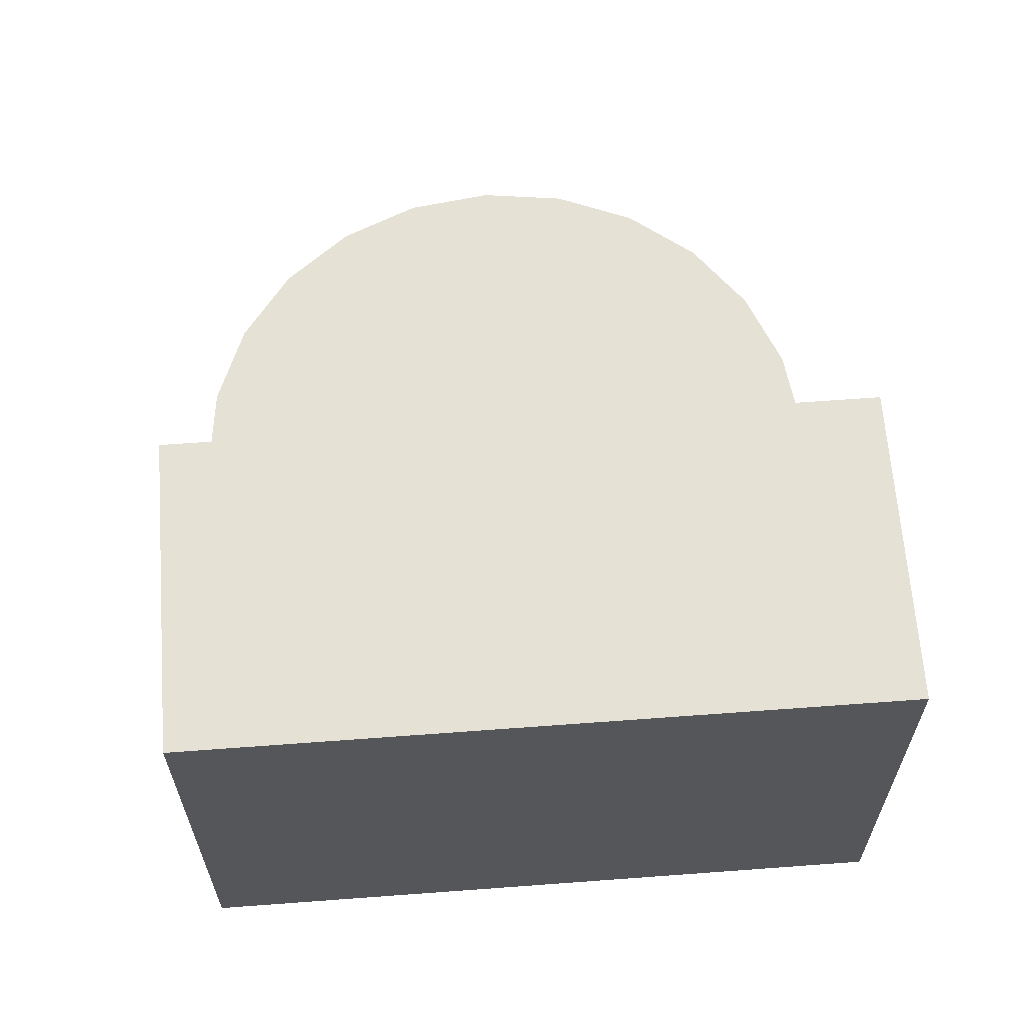
<metadata>
{"format":"obj","ext":"obj","renderer":"f3d","projection":"perspective","resolution":1024,"background":"white","views":[{"elev":64.2,"azim":-4.3,"up":"+Z"}]}
</metadata>
<code>
o obj_0
v 20 		-45 		12
v 20 		-45 		26
v 20 		-36 		26
v 20 		-36 		12
v 40 		-45 		26
v 40 		-45 		12
v 40 		-30 		13
v 35.3 		-32.51 		0
v 39.64 		-32.58 		12.91
v 35.88 		-31.58 		0.41
v 39.91 		-30 		12.66
v 39.58 		-32.57 		12.66
v 40 		-36 		26
v 35.71 		-31.53 		0
v 40 		-36 		12
v 36.09 		-30 		0.41
v 35.85 		-29.52 		0
v 23.07 		-23.07 		12.24
v 39.66 		-32.59 		13
v 35.91 		-30 		0
v 36.37 		-31.71 		1.693
v 23.11 		-36.89 		12
v 23.93 		-37.53 		12
v 36.59 		-30 		1.693
v 20.42 		-27.43 		12.66
v 31.95 		-37.26 		4.304
v 37.89 		-36 		13
v 39.15 		-32.45 		10.93
v 22.11 		-36 		13
v 39.47 		-30 		10.93
v 37.07 		-22.93 		13
v 35 		-21.34 		13
v 37.07 		-30 		2.998
v 36.83 		-31.83 		2.998
v 30 		-37.52 		4.304
v 38.66 		-25 		13
v 39.66 		-30 		11.66
v 39.33 		-32.5 		11.66
v 39.66 		-27.41 		13
v 32.05 		-37.66 		5.587
v 30 		-37.93 		5.587
v 30 		-20 		13
v 32.59 		-20.34 		13
v 39.47 		-32.54 		12.24
v 25 		-21.34 		13
v 27.41 		-20.34 		13
v 39.81 		-30 		12.24
v 22.93 		-22.93 		13
v 32.15 		-38.03 		6.826
v 30 		-20.02 		12.91
v 30 		-20.09 		12.66
v 21.41 		-25.04 		12.66
v 30 		-38.31 		6.826
v 20.36 		-27.42 		12.91
v 21.36 		-25.01 		12.91
v 32.24 		-38.37 		7.999
v 32.57 		-20.42 		12.66
v 38.97 		-30 		9.087
v 38.66 		-32.32 		9.087
v 30 		-38.66 		7.999
v 32.58 		-20.36 		12.91
v 21.34 		-25 		13
v 20.34 		-27.41 		13
v 20 		-30 		13
v 20.34 		-32.59 		13
v 38.66 		-35 		13
v 38.92 		-32.39 		10.07
v 26.24 		-36.51 		4.304
v 21.34 		-35 		13
v 39.24 		-30 		10.07
v 24.68 		-35.32 		4.304
v 30 		-20.34 		11.66
v 30 		-20.19 		12.24
v 30 		-20.53 		10.93
v 32.45 		-20.85 		10.93
v 23.91 		-30 		0.41
v 27.85 		-21.97 		6.826
v 25.84 		-22.8 		6.826
v 23.41 		-30 		1.693
v 20.85 		-27.55 		10.93
v 23.17 		-31.83 		2.998
v 27.95 		-22.34 		5.587
v 28.05 		-37.26 		4.304
v 21.8 		-25.27 		10.93
v 22.93 		-30 		2.998
v 34.66 		-34.66 		1.693
v 33.3 		-35.71 		1.693
v 27.95 		-37.66 		5.587
v 25.67 		-22.5 		7.999
v 26.03 		-36.87 		5.587
v 27.76 		-21.64 		7.999
v 32.5 		-20.67 		11.66
v 27.85 		-38.03 		6.826
v 25.84 		-37.2 		6.826
v 32.54 		-20.53 		12.24
v 38.59 		-34.96 		12.66
v 38.64 		-34.99 		12.91
v 27.76 		-38.37 		7.999
v 30 		-23.91 		0.41
v 29.52 		-24.15 		0
v 30 		-24.09 		0
v 31.05 		-24.23 		0
v 31.58 		-24.12 		0.41
v 31.53 		-24.29 		0
v 25.67 		-37.5 		7.999
v 30 		-21.03 		9.087
v 37.72 		-36 		12.46
v 30 		-23.41 		1.693
v 37.79 		-36 		12.66
v 31.71 		-23.63 		1.693
v 32.32 		-21.34 		9.087
v 37.83 		-36 		12.79
v 37.87 		-36 		12.91
v 37.88 		-36 		12.96
v 30 		-22.93 		2.998
v 31.97 		-35.53 		0
v 31.58 		-35.88 		0.41
v 31.83 		-23.17 		2.998
v 37.77 		-34.48 		9.087
v 30 		-20.76 		10.07
v 31.53 		-35.71 		0
v 30 		-36.09 		0.41
v 30.48 		-35.85 		0
v 32.39 		-21.08 		10.07
v 30 		-35.91 		0
v 28.95 		-35.77 		0
v 31.71 		-36.37 		1.693
v 38 		-34.62 		10.07
v 33.04 		-35.27 		0.41
v 33.76 		-23.49 		4.304
v 28.03 		-24.47 		0
v 28.42 		-24.12 		0.41
v 30 		-36.59 		1.693
v 28.47 		-24.29 		0
v 36.12 		-33.54 		2.998
v 26.7 		-24.29 		1.693
v 35 		-35 		2.998
v 28.29 		-23.63 		1.693
v 33.97 		-23.13 		5.587
v 31.83 		-36.83 		2.998
v 35.61 		-24.39 		5.587
v 33.54 		-36.12 		2.998
v 30 		-37.07 		2.998
v 34.16 		-22.8 		6.826
v 35.88 		-24.12 		6.826
v 25.04 		-21.41 		12.66
v 25.01 		-21.36 		12.91
v 34.33 		-22.5 		7.999
v 36.94 		-23.07 		12.24
v 36.12 		-23.88 		7.999
v 27.43 		-20.42 		12.66
v 37.01 		-22.99 		12.66
v 37.06 		-22.94 		12.91
v 32.45 		-39.15 		10.93
v 27.42 		-20.36 		12.91
v 30 		-39.47 		10.93
v 33.3 		-24.29 		1.693
v 33.54 		-23.88 		2.998
v 32.5 		-39.33 		11.66
v 35.32 		-24.68 		4.304
v 30 		-39.66 		11.66
v 36.51 		-26.24 		4.304
v 25.27 		-21.8 		10.93
v 34.96 		-21.41 		12.66
v 34.99 		-21.36 		12.91
v 20.67 		-27.5 		11.66
v 27.55 		-20.85 		10.93
v 21.64 		-25.17 		11.66
v 37.26 		-28.05 		4.304
v 25.17 		-21.64 		11.66
v 20.53 		-27.46 		12.24
v 28.17 		-36.83 		2.998
v 27.5 		-20.67 		11.66
v 21.51 		-25.1 		12.24
v 26.46 		-36.12 		2.998
v 36.87 		-26.03 		5.587
v 25 		-35 		2.998
v 37.66 		-27.95 		5.587
v 25.1 		-21.51 		12.24
v 27.46 		-20.53 		12.24
v 37.2 		-25.84 		6.826
v 21.34 		-27.68 		9.087
v 38.03 		-27.85 		6.826
v 28.42 		-35.88 		0.41
v 28.47 		-35.71 		0
v 22.23 		-25.52 		9.087
v 26.96 		-35.27 		0.41
v 27.04 		-35.12 		0
v 27.49 		-35.3 		0
v 25.7 		-34.3 		0.41
v 25.82 		-34.18 		0
v 26.2 		-34.47 		0
v 25.52 		-22.23 		9.087
v 24.73 		-33.04 		0.41
v 25.17 		-33.34 		0
v 27.68 		-21.34 		9.087
v 21.08 		-27.61 		10.07
v 37.5 		-25.67 		7.999
v 24.88 		-32.96 		0
v 38.37 		-27.76 		7.999
v 25.38 		-22 		10.07
v 28.29 		-36.37 		1.693
v 27.61 		-21.08 		10.07
v 26.46 		-23.88 		2.998
v 32.52 		-39.41 		12
v 28.17 		-23.17 		2.998
v 34.73 		-21.8 		10.93
v 30 		-39.75 		12
v 31.03 		-39.61 		12
v 36.7 		-23.3 		10.93
v 22.99 		-22.99 		12.66
v 32.32 		-38.66 		9.087
v 34.83 		-21.64 		11.66
v 22.94 		-22.94 		12.91
v 30 		-38.97 		9.087
v 24.39 		-24.39 		5.587
v 36.83 		-23.17 		11.66
v 24.12 		-24.12 		6.826
v 23.88 		-23.88 		7.999
v 32.39 		-38.92 		10.07
v 30 		-39.24 		10.07
v 23.66 		-23.66 		9.087
v 34.9 		-21.51 		12.24
v 23.47 		-23.47 		10.07
v 24.73 		-26.96 		0.41
v 24.88 		-27.04 		0
v 24.7 		-27.49 		0
v 25.7 		-25.7 		0.41
v 25.82 		-25.82 		0
v 25.53 		-26.2 		0
v 23.3 		-23.3 		10.93
v 27.55 		-39.15 		10.93
v 25.27 		-38.2 		10.93
v 23.17 		-23.17 		11.66
v 34.48 		-22.23 		9.087
v 37.26 		-31.95 		4.304
v 36.34 		-23.66 		9.087
v 37.52 		-30 		4.304
v 37.93 		-30 		5.587
v 37.66 		-32.05 		5.587
v 34.62 		-22 		10.07
v 27.5 		-39.33 		11.66
v 38.03 		-32.15 		6.826
v 36.53 		-23.47 		10.07
v 38.31 		-30 		6.826
v 25.17 		-38.37 		11.66
v 38.37 		-32.24 		7.999
v 38.66 		-30 		7.999
v 38.59 		-25.04 		12.66
v 38.64 		-25.01 		12.91
v 27.48 		-39.41 		12
v 28.51 		-39.55 		12
v 22 		-25.38 		10.07
v 35 		-25 		2.998
v 25.13 		-38.44 		12
v 26.09 		-38.84 		12
v 36.12 		-26.46 		2.998
v 26.7 		-35.71 		1.693
v 36.83 		-28.17 		2.998
v 27.68 		-38.66 		9.087
v 25.52 		-37.77 		9.087
v 38.2 		-34.73 		10.93
v 27.61 		-38.92 		10.07
v 38.37 		-34.83 		11.66
v 25.38 		-38 		10.07
v 26.96 		-24.73 		0.41
v 26.66 		-25.17 		0
v 27.04 		-24.88 		0
v 20.42 		-32.57 		12.66
v 32.51 		-24.7 		0
v 20.02 		-30 		12.91
v 20.09 		-30 		12.66
v 20.36 		-32.58 		12.91
v 25.34 		-25.34 		1.693
v 38.49 		-34.9 		12.24
v 25.34 		-34.66 		1.693
v 39.58 		-27.43 		12.66
v 37.53 		-36.07 		12
v 37.58 		-36 		12
v 39.64 		-27.42 		12.91
v 25 		-25 		2.998
v 22.21 		-36 		12.66
v 22.28 		-36 		12.44
v 21.41 		-34.96 		12.66
v 22.17 		-36 		12.79
v 21.36 		-34.99 		12.91
v 22.13 		-36 		12.91
v 24.68 		-24.68 		4.304
v 20.85 		-32.45 		10.93
v 38.2 		-25.27 		10.93
v 20.53 		-30 		10.93
v 39.15 		-27.55 		10.93
v 22.12 		-36 		12.96
v 20.67 		-32.5 		11.66
v 22.74 		-28.05 		4.304
v 23.3 		-36.7 		10.93
v 38.37 		-25.17 		11.66
v 23.49 		-26.24 		4.304
v 21.8 		-34.73 		10.93
v 20.53 		-32.54 		12.24
v 22.34 		-27.95 		5.587
v 23.13 		-26.03 		5.587
v 23.49 		-33.76 		4.304
v 23.17 		-36.83 		11.66
v 21.97 		-27.85 		6.826
v 24.39 		-35.61 		5.587
v 21.64 		-34.83 		11.66
v 21.34 		-32.32 		9.087
v 22.8 		-25.84 		6.826
v 23.13 		-33.97 		5.587
v 21.03 		-30 		9.087
v 39.33 		-27.5 		11.66
v 37.65 		-36 		12.24
v 21.08 		-32.39 		10.07
v 38.49 		-25.1 		12.24
v 39.47 		-27.46 		12.24
v 21.51 		-34.9 		12.24
v 22.42 		-36 		12
v 20.76 		-30 		10.07
v 22.35 		-36 		12.24
v 36.34 		-36.34 		9.087
v 23.66 		-36.34 		9.087
v 20.34 		-30 		11.66
v 22.23 		-34.48 		9.087
v 36.53 		-36.53 		10.07
v 37.77 		-25.52 		9.087
v 20.19 		-30 		12.24
v 38.66 		-27.68 		9.087
v 36.7 		-36.7 		10.93
v 23.47 		-36.53 		10.07
v 38 		-25.38 		10.07
v 22 		-34.62 		10.07
v 36.83 		-36.83 		11.66
v 30 		-22.48 		4.304
v 38.92 		-27.61 		10.07
v 31.95 		-22.74 		4.304
v 30 		-22.07 		5.587
v 36.89 		-36.89 		12
v 32.05 		-22.34 		5.587
v 21.64 		-27.76 		7.999
v 30 		-21.68 		6.826
v 39.98 		-30 		12.91
v 32.15 		-21.97 		6.826
v 22.5 		-25.67 		7.999
v 30 		-21.34 		7.999
v 32.24 		-21.64 		7.999
v 22.74 		-31.95 		4.304
v 33.04 		-24.73 		0.41
v 32.96 		-24.88 		0
v 34.3 		-25.7 		0.41
v 34.18 		-25.82 		0
v 22.48 		-30 		4.304
v 33.8 		-25.53 		0
v 35.27 		-26.96 		0.41
v 34.83 		-26.66 		0
v 24.12 		-35.88 		6.826
v 22.34 		-32.05 		5.587
v 35.12 		-27.04 		0
v 22.8 		-34.16 		6.826
v 35.88 		-28.42 		0.41
v 35.53 		-28.03 		0
v 22.07 		-30 		5.587
v 23.88 		-36.12 		7.999
v 35.71 		-28.47 		0
v 34.48 		-37.77 		9.087
v 22.5 		-34.33 		7.999
v 34.66 		-25.34 		1.693
v 21.97 		-32.15 		6.826
v 35.71 		-26.7 		1.693
v 36.37 		-28.29 		1.693
v 21.68 		-30 		6.826
v 34.62 		-38 		10.07
v 21.64 		-32.24 		7.999
v 24.29 		-33.3 		1.693
v 34.73 		-38.2 		10.93
v 23.88 		-33.54 		2.998
v 21.34 		-30 		7.999
v 35.77 		-31.05 		0
v 26.24 		-23.49 		4.304
v 34.83 		-38.37 		11.66
v 28.05 		-22.74 		4.304
v 24.12 		-28.42 		0.41
v 24.29 		-28.47 		0
v 26.03 		-23.13 		5.587
v 23.63 		-28.29 		1.693
v 24.29 		-26.7 		1.693
v 34.87 		-38.44 		12
v 35.7 		-37.81 		12
v 23.17 		-28.17 		2.998
v 23.88 		-26.46 		2.998
v 33.48 		-39.02 		12
v 36.87 		-33.97 		5.587
v 37.2 		-34.16 		6.826
v 24.47 		-31.97 		0
v 37.5 		-34.33 		7.999
v 24.15 		-30.48 		0
v 24.29 		-31.53 		0
v 24.09 		-30 		0
v 24.23 		-28.95 		0
v 33.34 		-34.83 		0
v 34.18 		-34.18 		0
v 36.51 		-33.76 		4.304
v 24.12 		-31.58 		0.41
v 35.12 		-32.96 		0
v 35.32 		-35.32 		4.304
v 34.47 		-33.8 		0
v 32.96 		-35.12 		0
v 33.76 		-36.51 		4.304
v 35.61 		-35.61 		5.587
v 23.63 		-31.71 		1.693
v 35.88 		-35.88 		6.826
v 36.12 		-36.12 		7.999
v 33.97 		-36.87 		5.587
v 34.16 		-37.2 		6.826
v 34.33 		-37.5 		7.999
v 35.27 		-33.04 		0.41
v 34.3 		-34.3 		0.41
v 35.71 		-33.3 		1.693
g group_0_16448250
f 2 3 4
f 2 4 1
f 2 1 6
f 2 6 5
f 6 13 5
f 11 9 12
f 10 8 14
f 364 360 17
f 17 16 20
f 16 21 10
f 16 24 21
f 22 304 23
f 6 15 13
f 2 5 3
f 13 3 5
f 13 15 27
f 29 3 27
f 4 3 29
f 13 27 3
f 24 33 34
f 32 69 31
f 30 37 38
f 26 41 35
f 40 41 26
f 39 36 29
f 24 34 21
f 36 31 29
f 30 38 28
f 7 39 29
f 43 69 32
f 27 66 29
f 46 63 42
f 37 44 38
f 48 62 45
f 47 44 37
f 49 53 40
f 56 60 49
f 25 55 52
f 49 60 53
f 54 55 25
f 40 53 41
f 47 12 44
f 248 58 59
f 51 50 61
f 43 42 63
f 46 45 63
f 63 64 43
f 63 45 62
f 50 43 61
f 67 59 58
f 61 57 51
f 61 165 57
f 56 215 60
f 65 43 64
f 69 43 65
f 29 31 69
f 42 50 155
f 19 7 29
f 66 19 29
f 155 46 42
f 42 43 50
f 67 58 70
f 25 272 54
f 55 214 52
f 62 55 54
f 73 95 72
f 28 67 70
f 51 57 73
f 48 55 62
f 70 30 28
f 262 67 28
f 63 62 54
f 41 88 35
f 81 85 410
f 35 88 83
f 83 90 68
f 88 90 83
f 72 92 74
f 91 77 78
f 72 95 92
f 41 93 88
f 74 92 75
f 89 91 78
f 41 53 93
f 91 345 77
f 93 94 88
f 347 352 81
f 81 352 85
f 105 94 93
f 94 90 88
f 91 89 196
f 57 164 95
f 96 12 97
f 106 345 91
f 12 9 97
f 98 93 53
f 95 73 57
f 100 99 101
f 102 103 104
f 60 98 53
f 99 103 102
f 99 102 101
f 98 105 93
f 107 109 15
f 109 112 15
f 112 113 15
f 97 113 96
f 97 114 113
f 99 110 103
f 107 275 109
f 113 114 15
f 108 110 99
f 112 96 113
f 15 114 27
f 106 124 111
f 114 97 27
f 66 27 97
f 96 112 109
f 9 66 97
f 66 9 19
f 115 118 108
f 117 121 116
f 117 122 123
f 117 123 121
f 108 118 110
f 127 133 117
f 117 133 122
f 120 124 106
f 123 122 125
f 122 126 125
f 59 67 128
f 129 127 117
f 87 127 129
f 132 134 131
f 99 100 132
f 132 100 134
f 21 34 135
f 137 142 86
f 139 141 130
f 138 108 132
f 87 140 127
f 144 139 339
f 86 142 87
f 144 145 139
f 75 124 120
f 142 140 87
f 74 75 120
f 139 145 141
f 145 181 141
f 402 135 34
f 135 405 137
f 144 150 145
f 402 405 135
f 217 149 315
f 148 150 144
f 137 408 142
f 408 26 142
f 146 151 179
f 151 50 51
f 151 155 50
f 153 250 152
f 148 237 150
f 155 151 146
f 249 315 149
f 103 110 157
f 155 146 147
f 209 6 208
f 158 157 110
f 46 155 147
f 110 118 158
f 158 254 157
f 45 46 147
f 130 158 118
f 160 158 130
f 154 161 156
f 6 1 208
f 130 141 160
f 57 165 164
f 127 143 133
f 140 143 127
f 143 172 133
f 84 80 168
f 166 168 80
f 142 26 140
f 72 74 167
f 26 35 140
f 140 35 143
f 170 173 163
f 171 174 166
f 141 176 160
f 163 173 167
f 171 52 174
f 160 176 162
f 168 166 174
f 176 178 162
f 173 72 167
f 234 179 170
f 162 178 169
f 170 180 173
f 179 180 170
f 180 73 173
f 327 25 171
f 164 152 223
f 175 172 68
f 165 153 164
f 25 52 171
f 32 165 61
f 43 32 61
f 71 177 175
f 180 51 73
f 68 71 175
f 181 176 141
f 72 173 73
f 176 183 178
f 151 180 179
f 126 184 185
f 126 122 184
f 181 183 176
f 187 188 189
f 184 187 189
f 184 189 185
f 197 253 182
f 151 51 180
f 182 253 186
f 192 190 191
f 187 190 192
f 187 192 188
f 190 194 195
f 190 195 191
f 145 150 198
f 193 196 89
f 276 374 190
f 194 199 195
f 198 181 145
f 196 106 91
f 200 183 181
f 161 154 159
f 203 196 193
f 202 184 122
f 198 200 181
f 201 203 193
f 31 153 165
f 203 120 196
f 132 108 99
f 31 165 32
f 164 153 152
f 167 74 203
f 74 120 203
f 196 120 106
f 204 206 136
f 380 391 159
f 163 167 201
f 138 136 206
f 205 6 209
f 205 209 159
f 207 124 75
f 138 115 108
f 201 167 203
f 159 209 161
f 208 161 209
f 206 115 138
f 213 217 207
f 207 217 210
f 211 18 174
f 208 252 161
f 381 206 204
f 52 211 174
f 212 56 415
f 211 146 18
f 213 207 75
f 211 147 146
f 214 147 211
f 75 92 213
f 215 56 212
f 45 147 214
f 146 179 18
f 218 78 216
f 52 214 211
f 214 55 48
f 219 89 218
f 220 221 212
f 45 214 48
f 218 89 78
f 212 221 215
f 92 95 223
f 222 344 186
f 222 193 219
f 222 201 193
f 193 89 219
f 223 213 92
f 223 149 213
f 220 154 156
f 225 226 227
f 220 156 221
f 383 382 227
f 224 222 186
f 228 229 230
f 213 149 217
f 224 201 222
f 225 228 230
f 225 230 226
f 221 156 232
f 164 223 95
f 198 328 200
f 224 163 201
f 223 152 149
f 326 328 198
f 231 163 224
f 84 168 234
f 234 231 84
f 33 236 34
f 231 170 163
f 236 33 238
f 170 231 234
f 168 174 18
f 235 237 148
f 18 234 168
f 237 326 150
f 238 239 240
f 18 179 234
f 111 124 241
f 238 240 236
f 156 161 242
f 240 392 236
f 239 238 169
f 178 239 169
f 241 235 111
f 239 243 240
f 241 244 235
f 242 232 156
f 245 243 239
f 247 395 243
f 232 246 233
f 235 244 237
f 183 245 178
f 251 1 256
f 245 239 178
f 243 245 247
f 242 246 232
f 245 248 247
f 304 233 246
f 207 241 124
f 247 119 395
f 183 200 248
f 207 210 241
f 242 256 246
f 245 183 248
f 241 210 244
f 248 200 58
f 59 247 248
f 59 119 247
f 152 249 149
f 152 250 249
f 1 251 252
f 251 242 252
f 161 252 242
f 169 238 259
f 251 256 242
f 255 246 256
f 122 133 202
f 160 162 254
f 202 258 184
f 254 162 257
f 23 246 255
f 246 23 304
f 60 215 260
f 253 224 186
f 128 119 59
f 98 60 260
f 128 325 119
f 260 261 98
f 197 84 253
f 107 15 313
f 98 261 105
f 67 262 128
f 319 80 197
f 261 322 105
f 15 6 279
f 279 313 15
f 260 215 263
f 80 84 197
f 84 231 253
f 215 221 263
f 228 266 267
f 228 267 229
f 253 231 224
f 263 265 260
f 263 233 265
f 264 262 28
f 232 233 263
f 266 268 267
f 28 38 264
f 260 265 261
f 132 131 266
f 268 266 131
f 264 333 262
f 284 269 317
f 269 271 272
f 104 103 270
f 348 270 103
f 232 263 221
f 38 44 275
f 184 258 187
f 273 271 269
f 258 276 187
f 275 264 38
f 64 271 273
f 187 276 190
f 225 274 228
f 194 190 374
f 228 136 266
f 274 136 228
f 266 138 132
f 136 138 266
f 133 172 202
f 157 348 103
f 25 327 272
f 233 296 265
f 269 284 273
f 271 54 272
f 29 293 4
f 320 4 283
f 283 282 284
f 282 4 285
f 281 204 274
f 286 284 285
f 282 285 284
f 63 271 64
f 249 250 280
f 285 4 287
f 271 63 54
f 285 287 286
f 281 379 204
f 39 280 250
f 274 204 136
f 249 280 277
f 36 153 31
f 36 250 153
f 65 64 273
f 250 36 39
f 7 280 39
f 288 379 281
f 290 331 244
f 284 286 273
f 244 210 290
f 216 384 288
f 65 273 286
f 287 4 293
f 69 293 29
f 290 312 292
f 288 298 216
f 286 287 293
f 69 286 293
f 65 286 69
f 291 80 319
f 297 290 210
f 295 298 389
f 323 166 291
f 258 202 175
f 202 172 175
f 291 166 80
f 258 177 276
f 300 294 307
f 282 283 4
f 175 177 258
f 300 307 317
f 300 327 294
f 299 289 332
f 307 299 296
f 307 294 299
f 83 172 143
f 295 302 298
f 35 83 143
f 289 299 294
f 83 68 172
f 301 302 295
f 233 304 296
f 302 216 298
f 300 269 272
f 300 272 327
f 306 71 68
f 90 306 68
f 318 22 1
f 305 309 301
f 210 217 297
f 304 307 296
f 297 312 290
f 301 309 302
f 309 218 302
f 292 37 30
f 197 182 311
f 292 312 37
f 278 264 279
f 275 313 264
f 217 315 297
f 279 264 313
f 304 317 307
f 297 316 312
f 275 107 313
f 314 319 308
f 318 4 320
f 96 109 275
f 297 315 316
f 304 22 318
f 317 304 318
f 338 333 278
f 264 278 333
f 316 47 312
f 317 318 320
f 314 291 319
f 308 319 311
f 96 275 44
f 197 311 319
f 11 47 316
f 312 47 37
f 284 317 283
f 320 283 317
f 269 300 317
f 332 289 314
f 314 289 291
f 315 277 316
f 249 277 315
f 321 372 365
f 277 11 316
f 289 323 291
f 294 323 289
f 119 325 321
f 294 327 323
f 166 323 171
f 325 372 321
f 327 171 323
f 128 262 329
f 329 325 128
f 328 58 200
f 331 326 237
f 322 332 324
f 237 244 331
f 330 332 322
f 381 334 206
f 326 335 328
f 324 314 308
f 262 333 329
f 206 334 115
f 332 314 324
f 331 335 326
f 115 336 118
f 265 296 330
f 335 70 328
f 333 380 329
f 334 336 115
f 330 299 332
f 333 388 380
f 336 130 118
f 296 299 330
f 70 335 30
f 328 70 58
f 381 337 334
f 338 278 6
f 278 279 6
f 290 292 331
f 337 339 334
f 4 318 1
f 255 256 1
f 331 292 335
f 334 339 336
f 292 30 335
f 302 218 216
f 22 23 1
f 336 139 130
f 265 330 261
f 339 139 336
f 77 341 82
f 198 150 326
f 340 305 371
f 261 330 322
f 11 342 9
f 337 82 341
f 340 344 305
f 255 1 23
f 337 343 339
f 342 19 9
f 337 341 343
f 47 11 12
f 340 186 344
f 343 144 339
f 96 44 12
f 305 344 309
f 277 342 11
f 309 219 218
f 344 219 309
f 277 280 342
f 280 7 342
f 160 254 158
f 341 77 345
f 340 182 186
f 19 342 7
f 341 346 343
f 169 259 257
f 222 219 344
f 306 310 71
f 162 169 257
f 345 346 341
f 259 238 33
f 346 148 343
f 347 81 376
f 303 71 310
f 348 349 270
f 350 351 353
f 346 235 148
f 343 148 144
f 348 350 353
f 348 353 349
f 350 354 355
f 350 355 351
f 94 356 90
f 85 352 295
f 106 111 345
f 356 306 90
f 303 310 357
f 306 359 310
f 355 354 358
f 356 359 306
f 111 346 345
f 354 360 361
f 354 361 358
f 357 347 303
f 369 354 350
f 362 352 347
f 111 235 346
f 359 368 310
f 357 362 347
f 361 360 364
f 362 301 352
f 94 363 356
f 16 17 360
f 105 363 94
f 363 366 356
f 157 367 348
f 352 301 295
f 157 254 367
f 322 324 363
f 252 208 1
f 348 367 350
f 363 324 366
f 310 368 357
f 356 366 359
f 367 369 350
f 368 371 357
f 365 212 415
f 6 387 388
f 354 370 360
f 373 377 368
f 363 105 322
f 369 370 354
f 368 377 371
f 370 24 360
f 357 371 362
f 365 220 212
f 362 305 301
f 371 305 362
f 372 220 365
f 324 308 366
f 360 24 16
f 373 368 359
f 325 375 372
f 254 257 367
f 194 374 410
f 366 373 359
f 376 276 177
f 367 257 369
f 325 329 375
f 257 259 369
f 373 311 377
f 276 376 374
f 259 370 369
f 375 154 372
f 376 81 374
f 370 33 24
f 259 33 370
f 374 81 410
f 378 10 14
f 377 340 371
f 71 303 177
f 10 378 16
f 20 16 378
f 308 373 366
f 154 375 159
f 303 376 177
f 154 220 372
f 303 347 376
f 311 373 308
f 375 329 380
f 311 182 377
f 379 381 204
f 338 6 388
f 377 182 340
f 349 353 394
f 17 394 364
f 353 351 394
f 355 394 351
f 355 358 394
f 361 394 358
f 364 394 361
f 225 227 382
f 159 375 380
f 189 188 378
f 378 14 189
f 14 8 189
f 185 189 8
f 379 288 384
f 384 82 379
f 385 382 76
f 102 100 101
f 270 267 104
f 78 384 216
f 384 77 82
f 391 6 205
f 79 385 76
f 78 77 384
f 385 386 382
f 379 82 381
f 387 391 380
f 82 337 381
f 382 386 225
f 386 274 225
f 85 389 79
f 387 380 388
f 131 134 100
f 267 268 102
f 385 79 389
f 338 388 333
f 385 390 386
f 385 389 390
f 205 159 391
f 391 387 6
f 386 281 274
f 402 34 236
f 236 392 402
f 390 281 386
f 240 243 393
f 20 192 17
f 199 394 17
f 270 349 394
f 227 270 383
f 396 398 270
f 270 227 226
f 270 226 230
f 229 267 270
f 131 102 268
f 100 102 131
f 230 229 270
f 102 104 267
f 393 392 240
f 85 295 389
f 395 393 243
f 298 390 389
f 394 397 270
f 396 270 397
f 399 270 398
f 383 270 399
f 288 281 390
f 119 321 395
f 298 288 390
f 403 394 194
f 199 194 394
f 404 126 8
f 406 126 404
f 400 126 401
f 116 126 407
f 403 397 394
f 407 126 400
f 408 137 405
f 403 76 396
f 403 396 397
f 401 126 406
f 185 8 126
f 121 123 116
f 123 126 116
f 125 126 123
f 396 76 398
f 405 402 409
f 399 382 383
f 392 409 402
f 76 382 399
f 76 399 398
f 20 378 192
f 192 378 188
f 192 191 17
f 195 17 191
f 199 17 195
f 403 194 410
f 392 393 411
f 410 79 403
f 410 85 79
f 411 409 392
f 403 79 76
f 411 414 409
f 412 411 393
f 393 395 412
f 412 415 411
f 395 321 412
f 321 365 412
f 409 413 405
f 413 408 405
f 408 413 40
f 414 413 409
f 408 40 26
f 413 49 40
f 414 49 413
f 415 412 365
f 414 411 415
f 56 49 414
f 415 56 414
f 416 404 8
f 8 10 416
f 417 401 406
f 416 417 406
f 416 406 404
f 417 129 400
f 417 400 401
f 417 87 129
f 86 87 417
f 400 129 407
f 407 129 116
f 117 116 129
f 10 21 418
f 21 135 418
f 418 416 10
f 418 86 416
f 418 137 86
f 135 137 418
f 416 86 417

</code>
